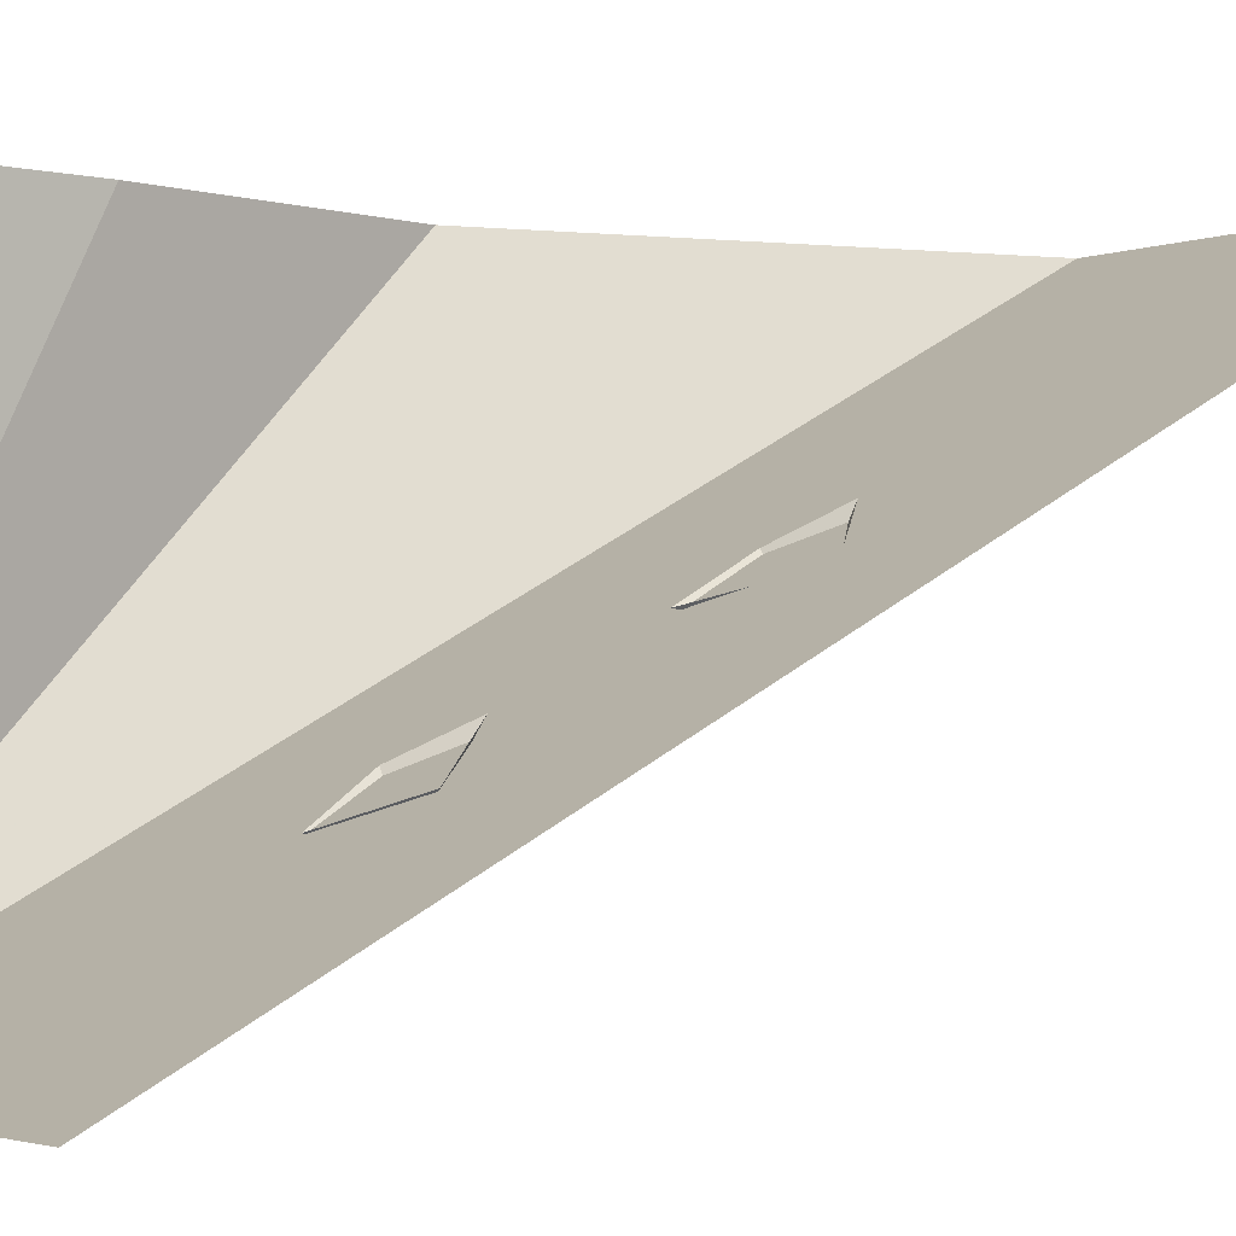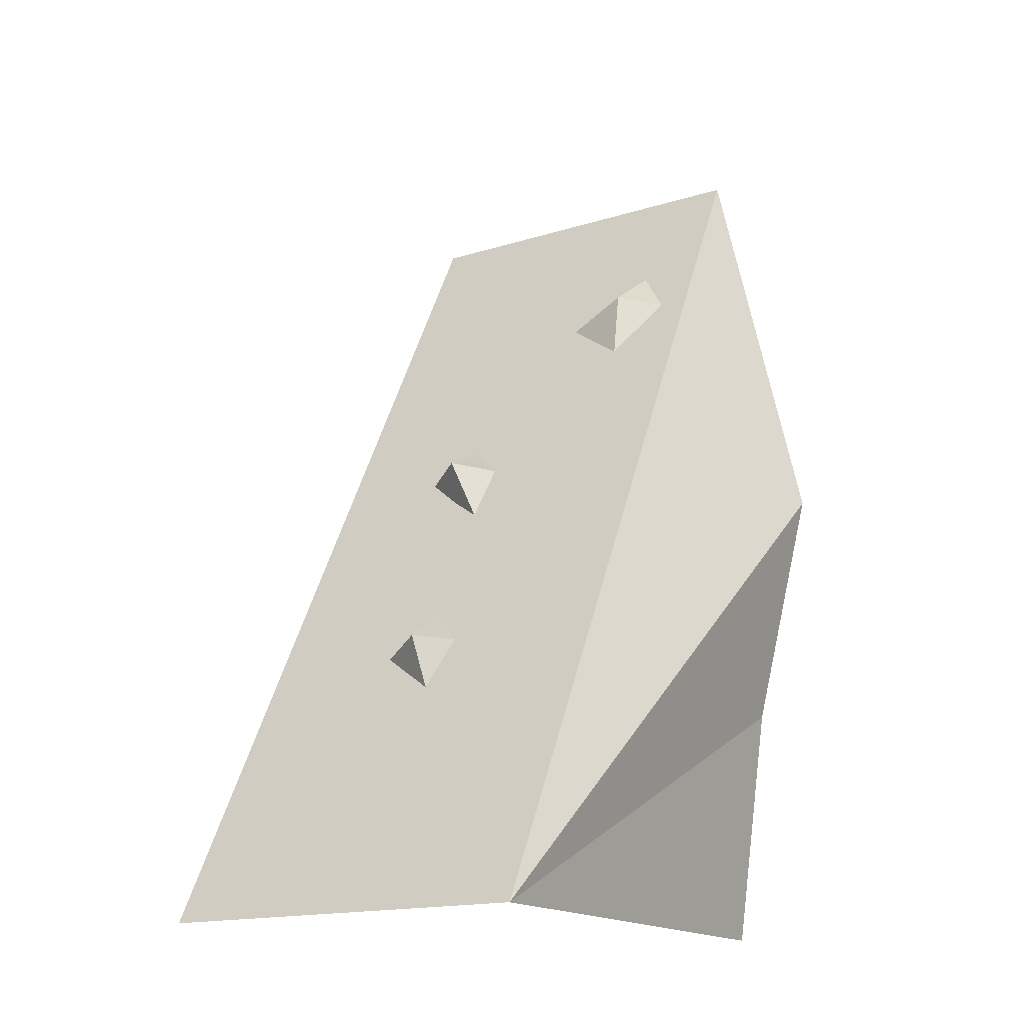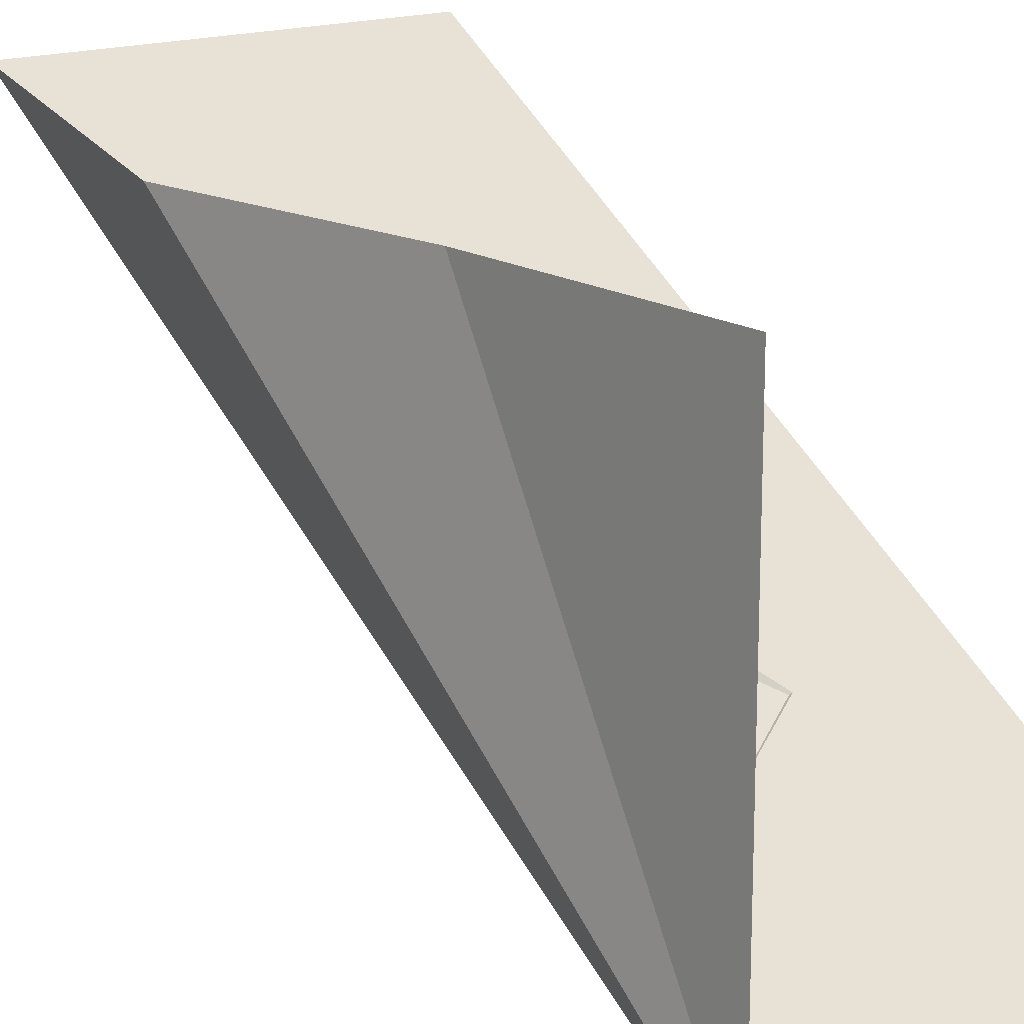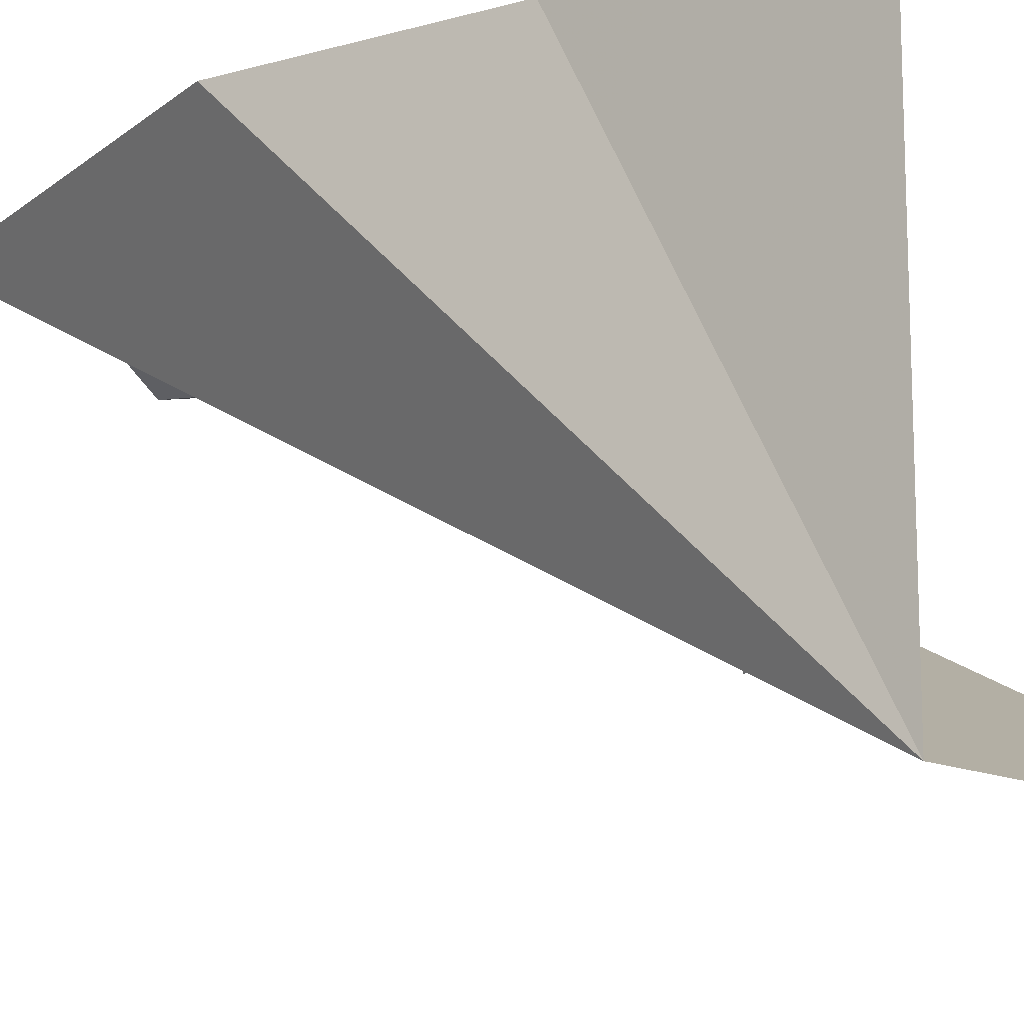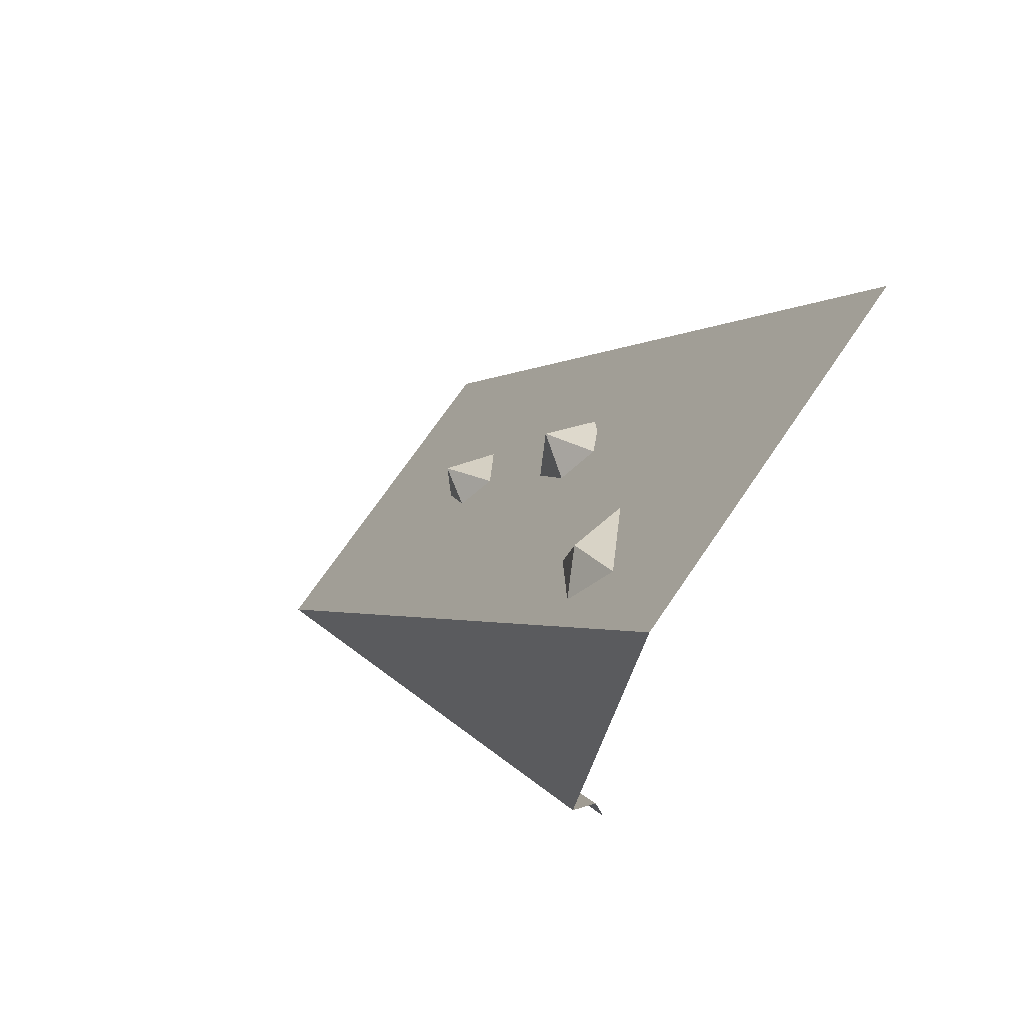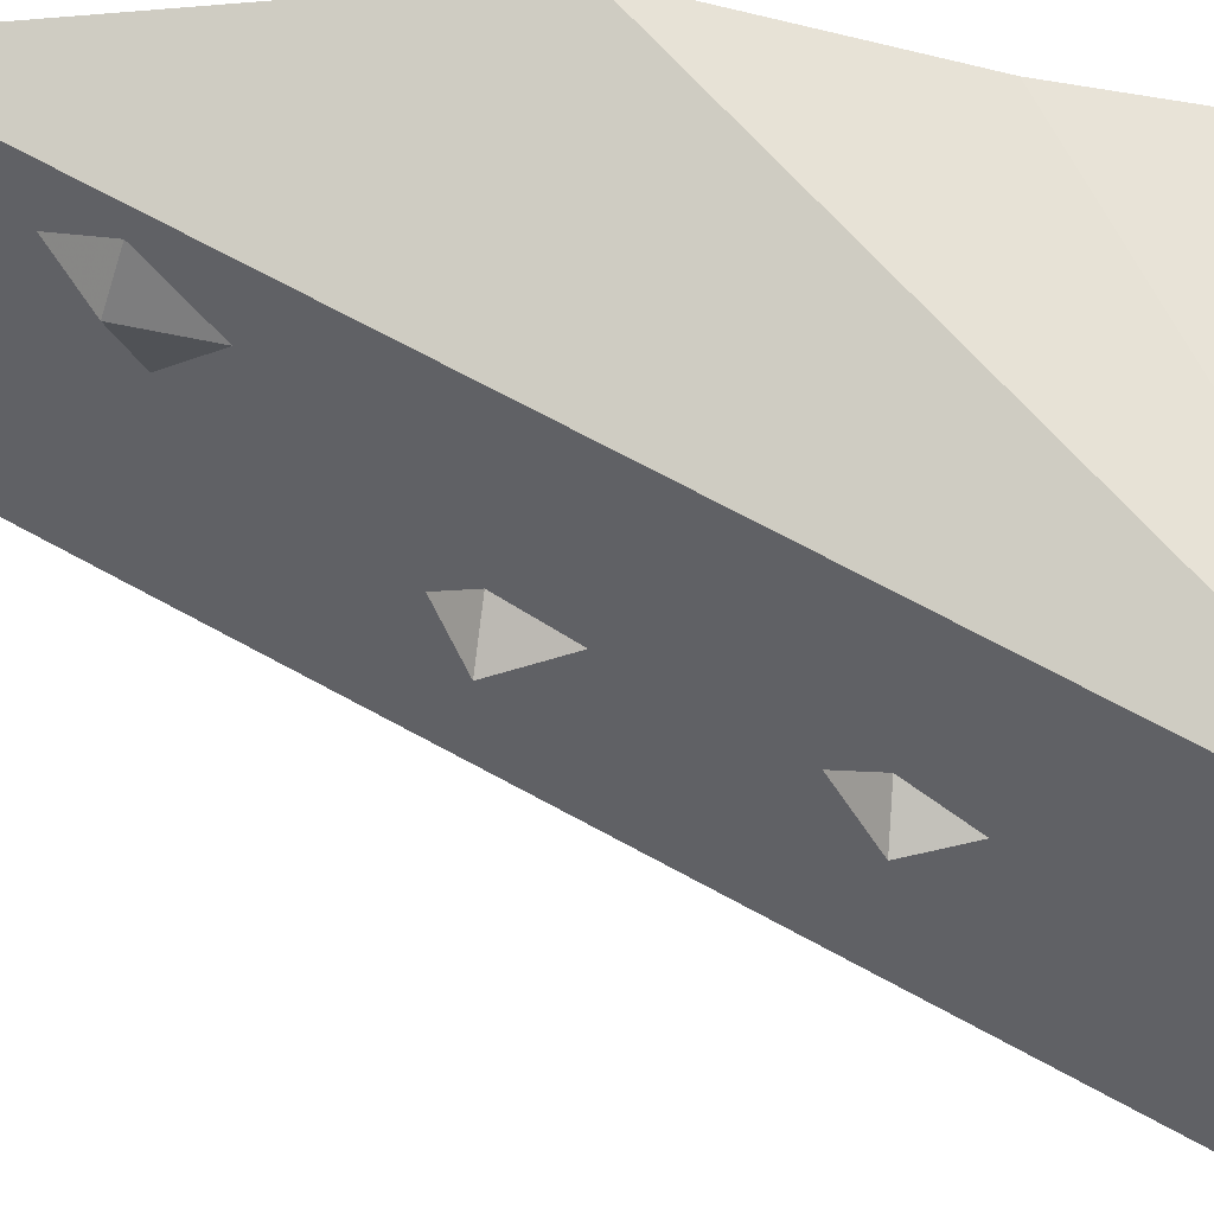
<metadata>
{"format":"obj","ext":"obj","renderer":"f3d","projection":"perspective","resolution":1024,"background":"white","views":[{"elev":-2.1,"azim":55.6,"up":"+Z"},{"elev":-16.9,"azim":-148.2,"up":"+Y"},{"elev":17.8,"azim":-33.4,"up":"+Z"},{"elev":-14.5,"azim":-44.1,"up":"+Z"},{"elev":71.6,"azim":-55.6,"up":"+Y"},{"elev":-30.9,"azim":-95.8,"up":"+Z"}]}
</metadata>
<code>
v 0.07031 0.4922 -0.2344
v 0.2031 0.5781 -0.1875
v 0.09375 0.6094 -0.2578
v 0.03125 0.6094 -0.1641
v 0.1094 0.6953 -0.1094
v -0.1484 1.375 0.2266
v -0.01562 1.469 0.2734
v -0.1484 1.523 0.25
v -0.2422 1.5 0.2969
v -0.1719 1.602 0.3516
v 0.1016 0.9375 0.007812
v 0.25 1.055 0.05469
v 0.1562 1.078 -0.01562
v 0.08594 1.07 0.07812
v 0.1641 1.148 0.1328
v -0.3047 0 -0.5
v 0.5 0 -0.5
v 0.5 1.875 0.5
v -0.3047 1.875 0.5
v -0.5 1.008 0.5
v -0.375 0.5078 0.5
v -0.3047 0 0.5
f 1 2 3
f 1 3 4
f 4 3 5
f 5 3 2
f 6 7 8
f 6 8 9
f 9 8 10
f 10 8 7
f 11 12 13
f 11 13 14
f 14 13 15
f 15 13 12
f 16 17 18
f 16 18 19
f 16 19 20
f 16 20 21
f 16 21 22

</code>
